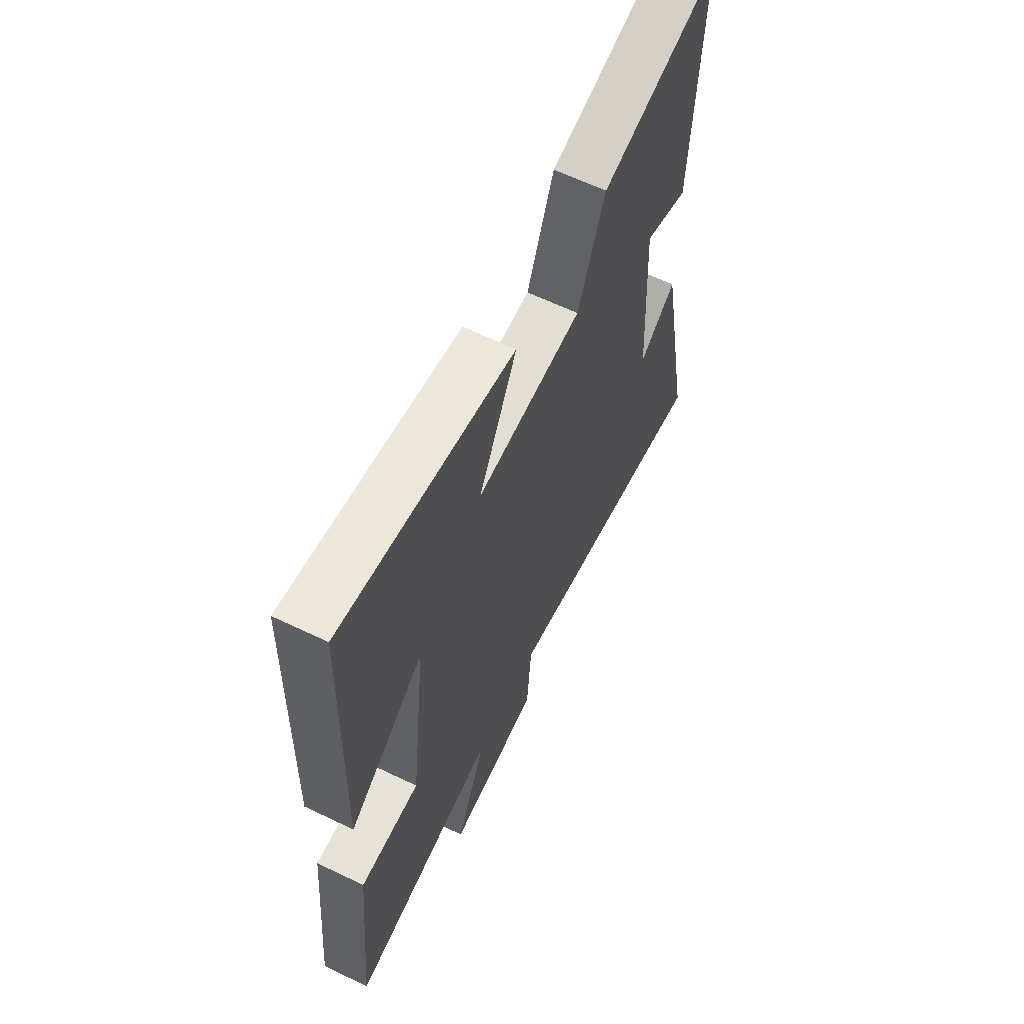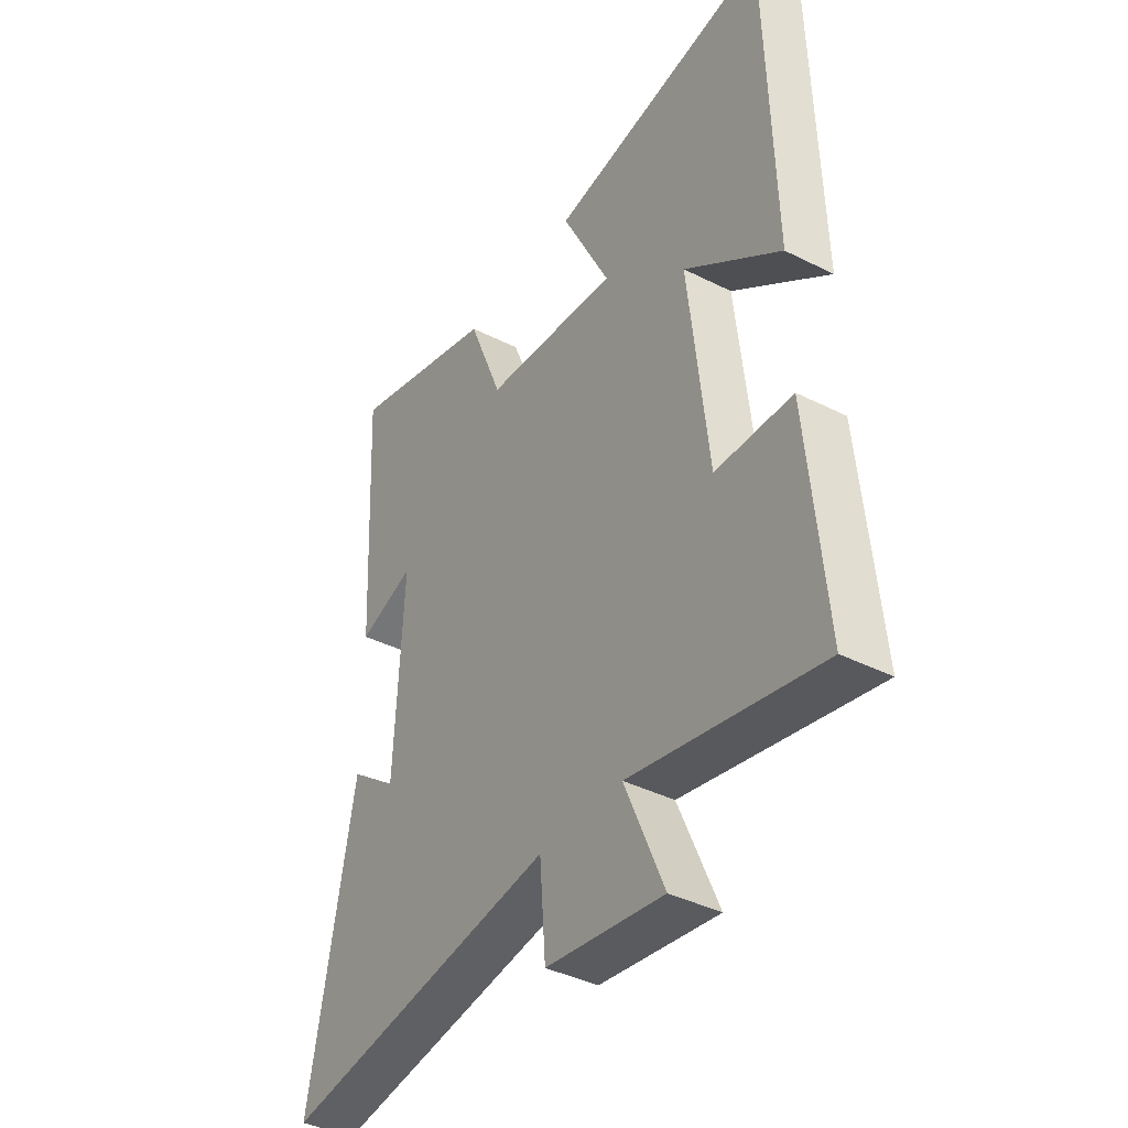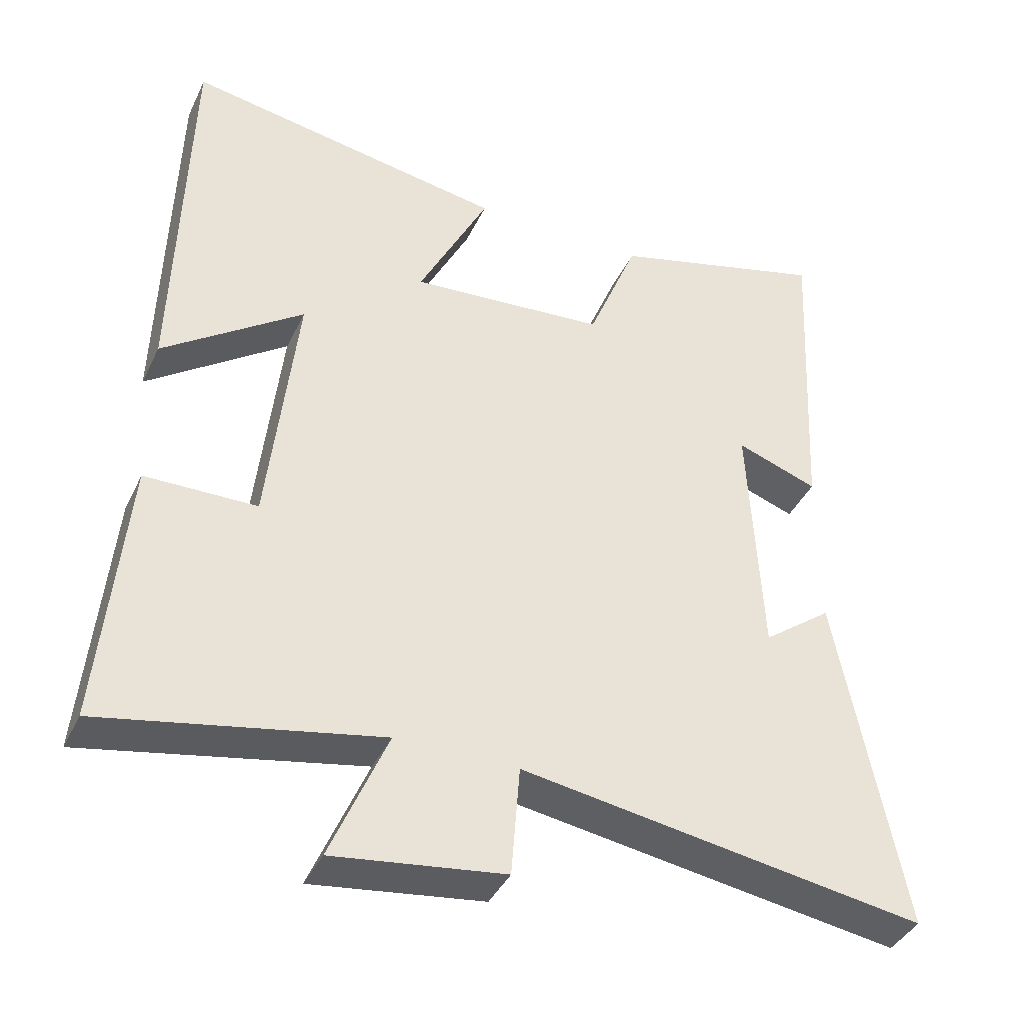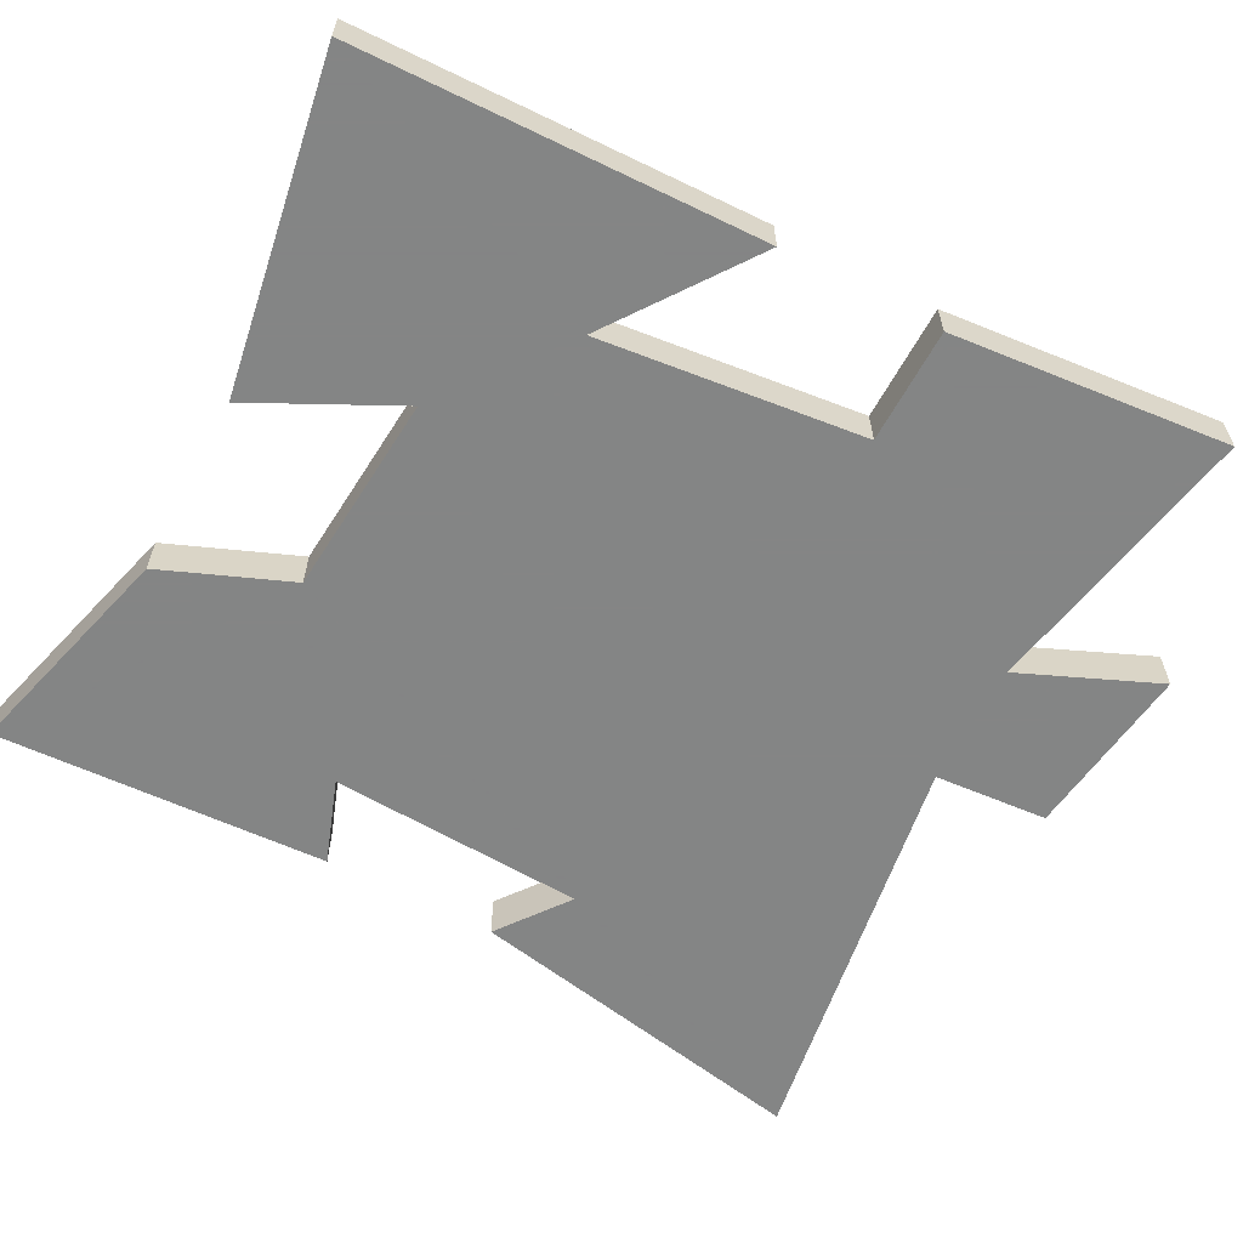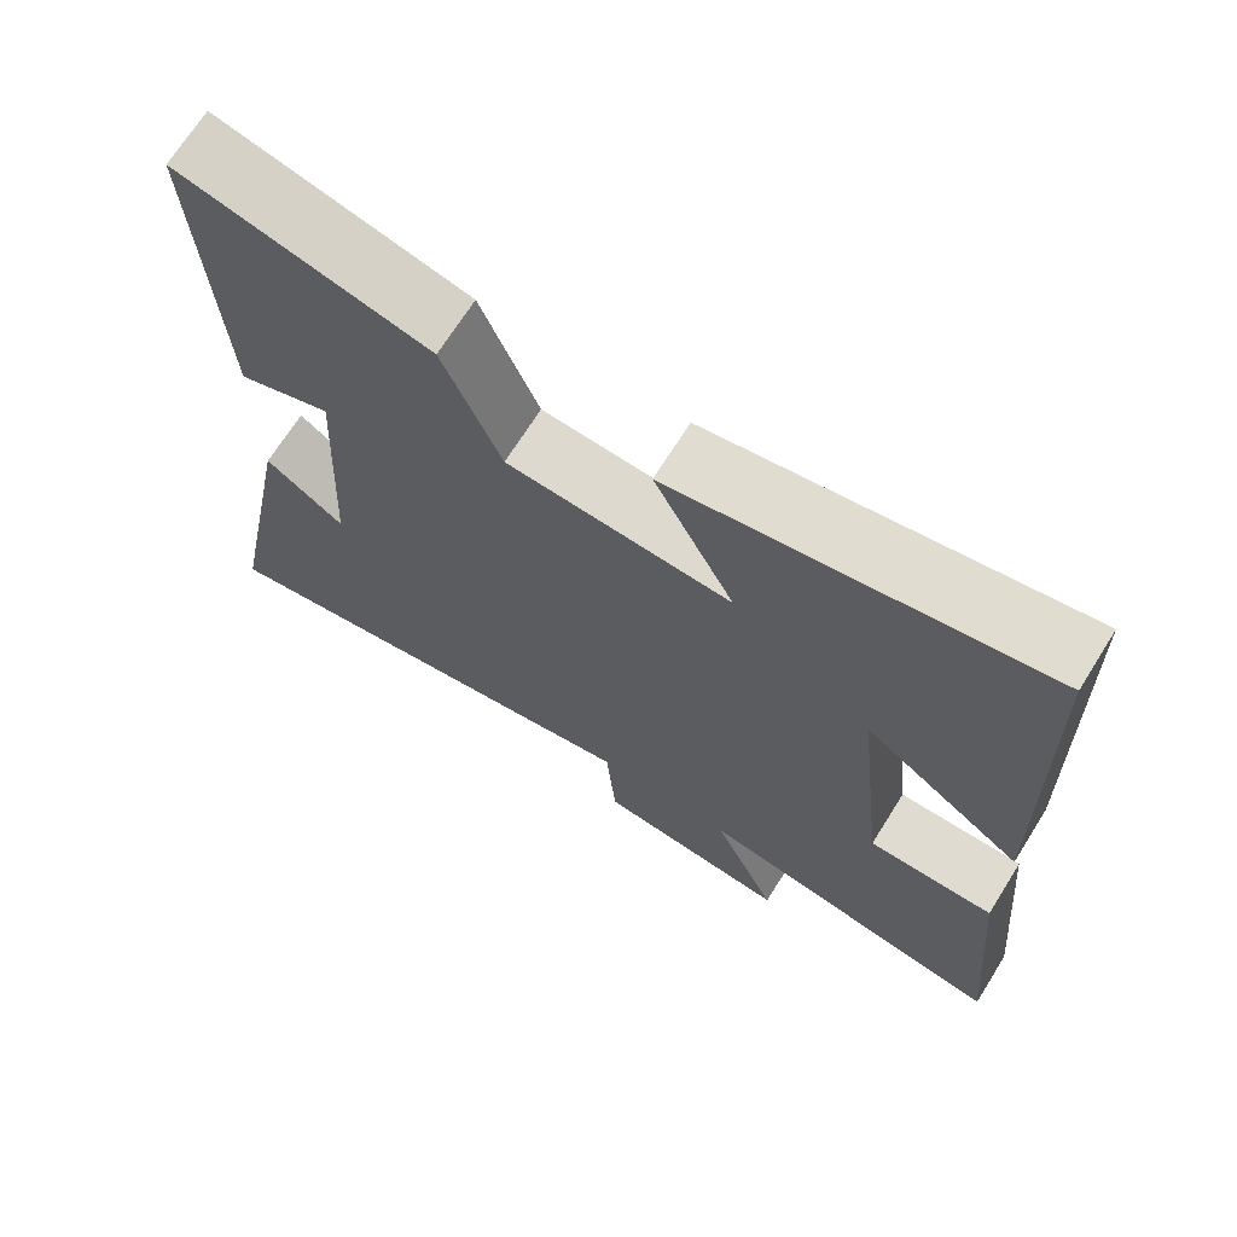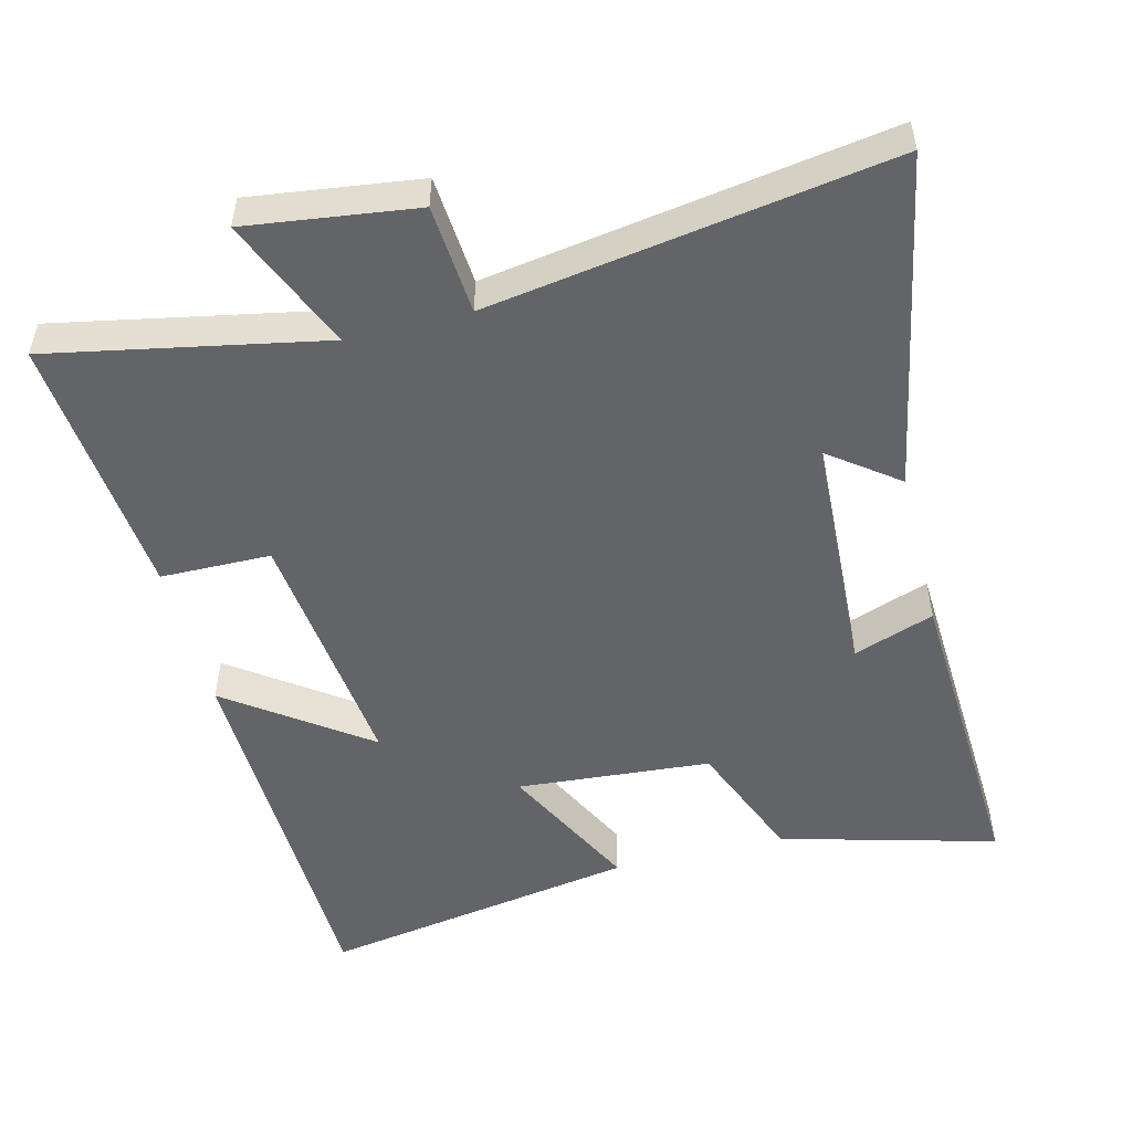
<metadata>
{"format":"obj","ext":"obj","renderer":"f3d","projection":"perspective","resolution":1024,"background":"white","views":[{"elev":62.9,"azim":116.0,"up":"+Z"},{"elev":-39.5,"azim":57.9,"up":"+Z"},{"elev":-39.8,"azim":156.3,"up":"+Z"},{"elev":-61.6,"azim":62.2,"up":"+Y"},{"elev":69.7,"azim":32.1,"up":"+Z"},{"elev":-51.2,"azim":-165.8,"up":"+Y"}]}
</metadata>
<code>
v -0.592 0.07 -0.589
v -0.5 0.07 -0.108
v -0.403 0.07 -0.181
v -0.385 0.07 0.169
v -0.5 0.07 0.128
v -0.523 0.07 0.583
v -0.216 0.07 0.5
v -0.145 0.07 0.324
v 0.131 0.07 0.302
v 0.032 0.07 0.5
v 0.485 0.07 0.577
v 0.5 0.07 0.026
v 0.303 0.07 0.168
v 0.343 0.07 -0.194
v 0.5 0.07 -0.196
v 0.535 0.07 -0.576
v 0.148 0.07 -0.5
v 0.228 0.07 -0.688
v -0.012 0.07 -0.656
v -0.024 0.07 -0.5
v -0.592 0 -0.589
v -0.5 0 -0.108
v -0.403 0 -0.181
v -0.385 0 0.169
v -0.5 0 0.128
v -0.523 0 0.583
v -0.216 0 0.5
v -0.145 0 0.324
v 0.131 0 0.302
v 0.032 0 0.5
v 0.485 0 0.577
v 0.5 0 0.026
v 0.303 0 0.168
v 0.343 0 -0.194
v 0.5 0 -0.196
v 0.535 0 -0.576
v 0.148 0 -0.5
v 0.228 0 -0.688
v -0.012 0 -0.656
v -0.024 0 -0.5
f 17 18 19 20
f 14 15 16 17
f 13 14 17 20
f 11 12 13
f 10 11 13
f 9 10 13
f 13 20 1
f 9 13 1
f 8 9 1
f 6 7 8
f 5 6 8
f 4 5 8
f 3 4 8
f 1 2 3
f 1 3 8
f 40 39 38 37
f 37 36 35 34
f 40 37 34 33
f 33 32 31
f 33 31 30
f 33 30 29
f 21 40 33
f 21 33 29
f 21 29 28
f 28 27 26
f 28 26 25
f 28 25 24
f 28 24 23
f 23 22 21
f 28 23 21
f 1 21 22 2
f 2 22 23 3
f 3 23 24 4
f 4 24 25 5
f 5 25 26 6
f 6 26 27 7
f 7 27 28 8
f 8 28 29 9
f 9 29 30 10
f 10 30 31 11
f 11 31 32 12
f 12 32 33 13
f 13 33 34 14
f 14 34 35 15
f 15 35 36 16
f 16 36 37 17
f 17 37 38 18
f 18 38 39 19
f 19 39 40 20
f 20 40 21 1

</code>
